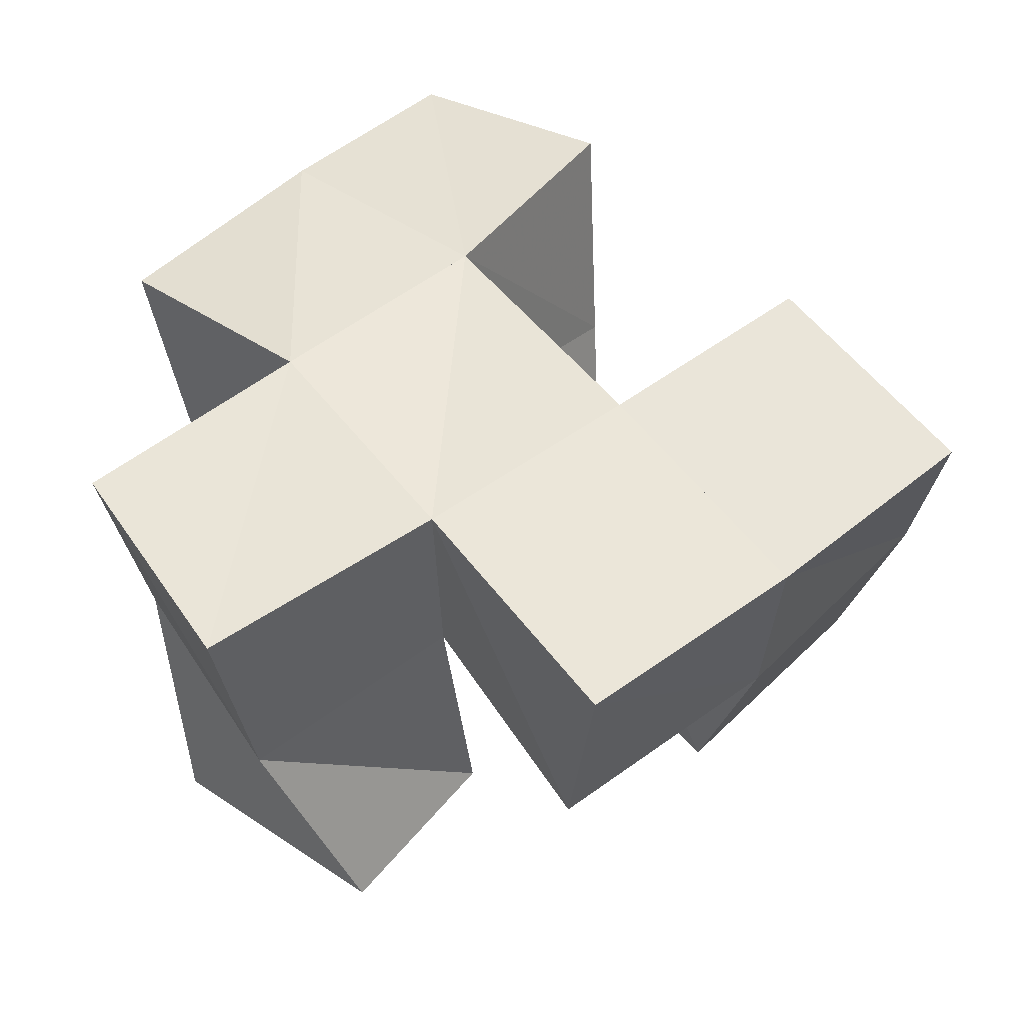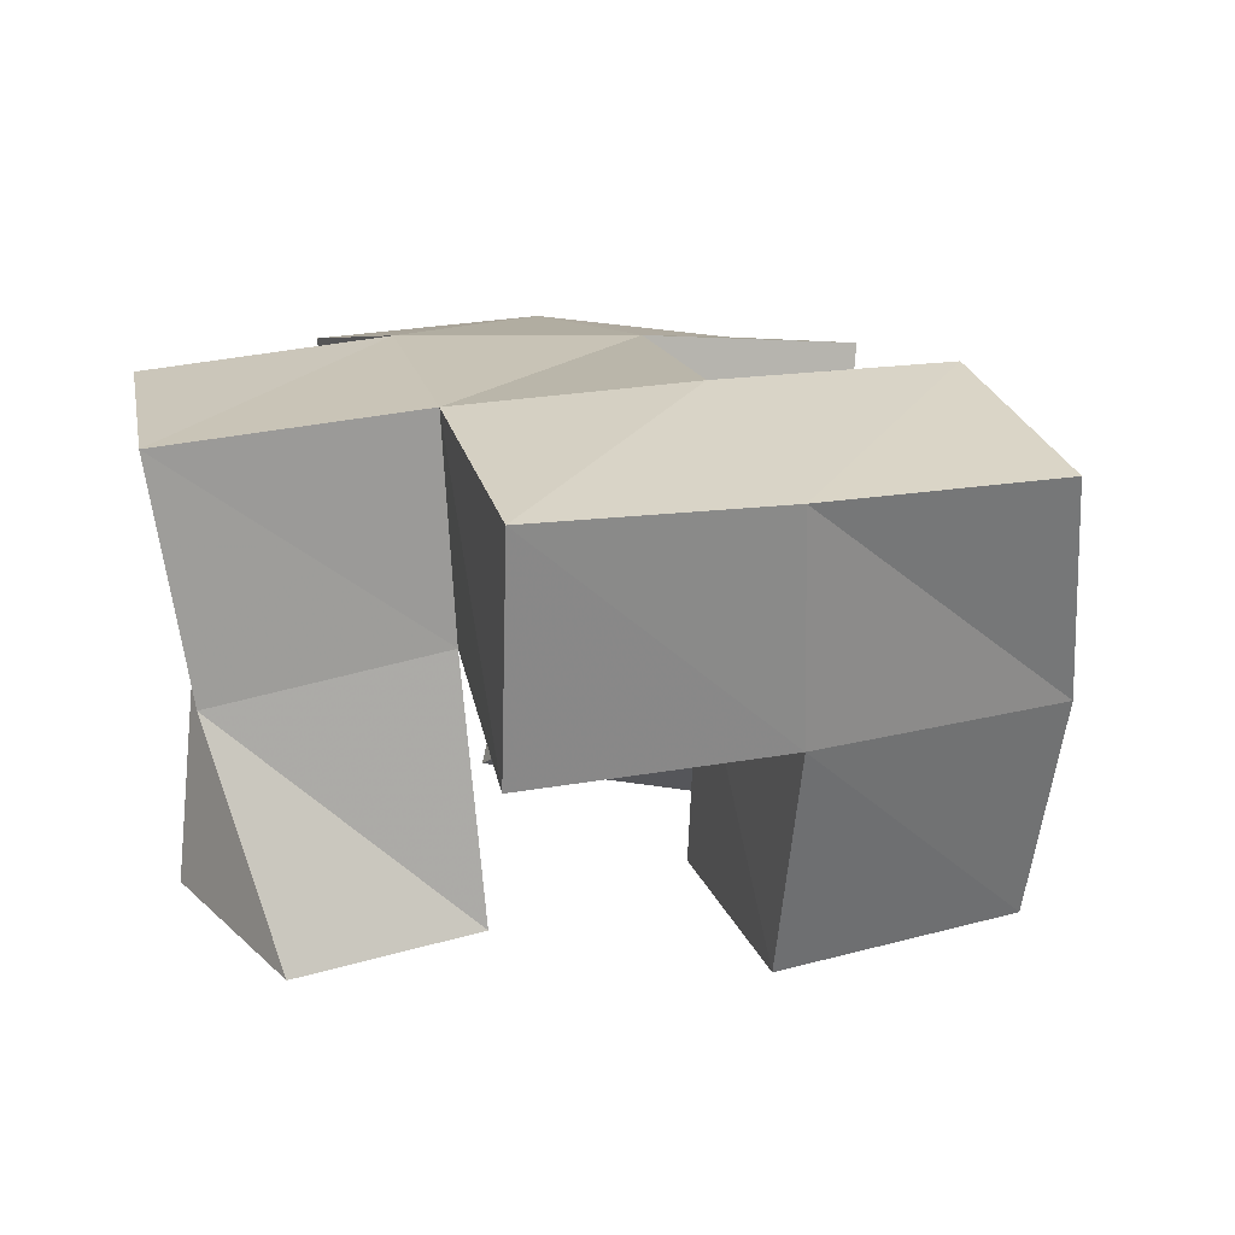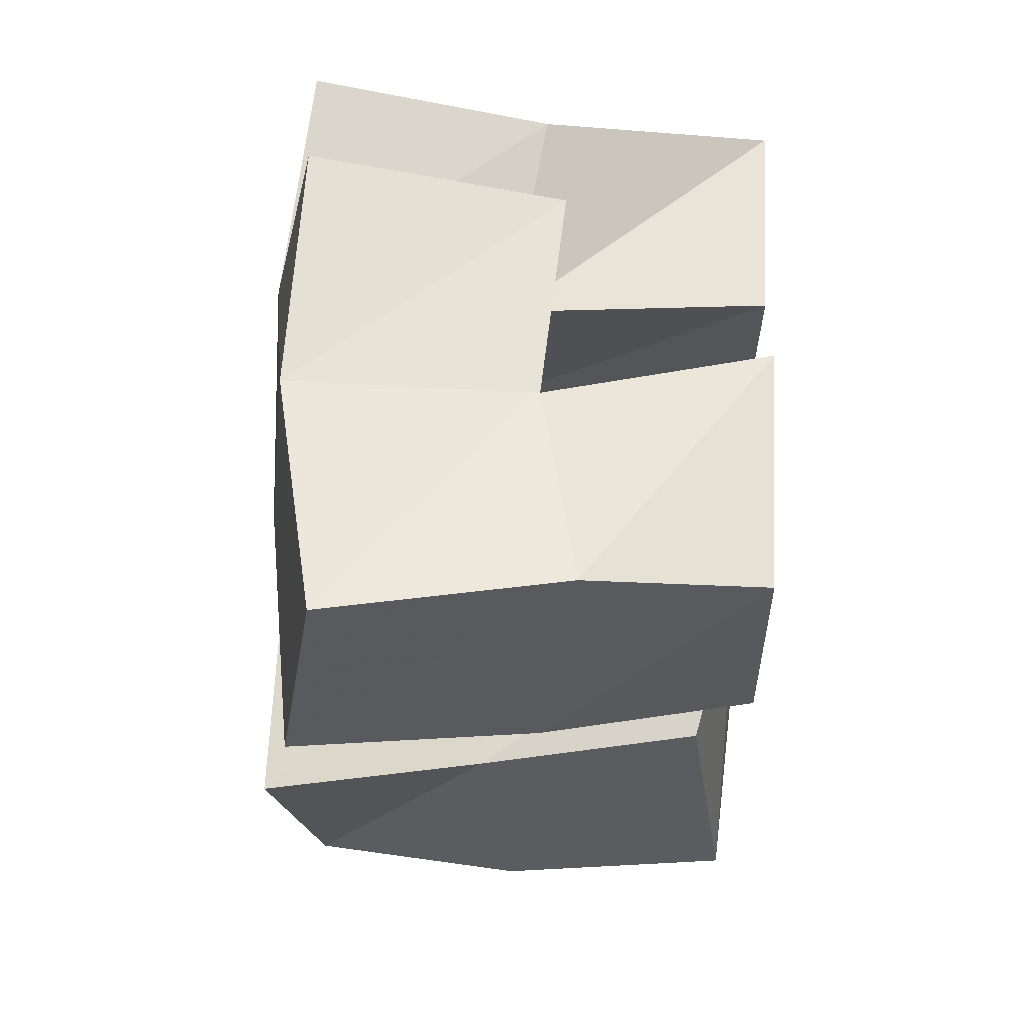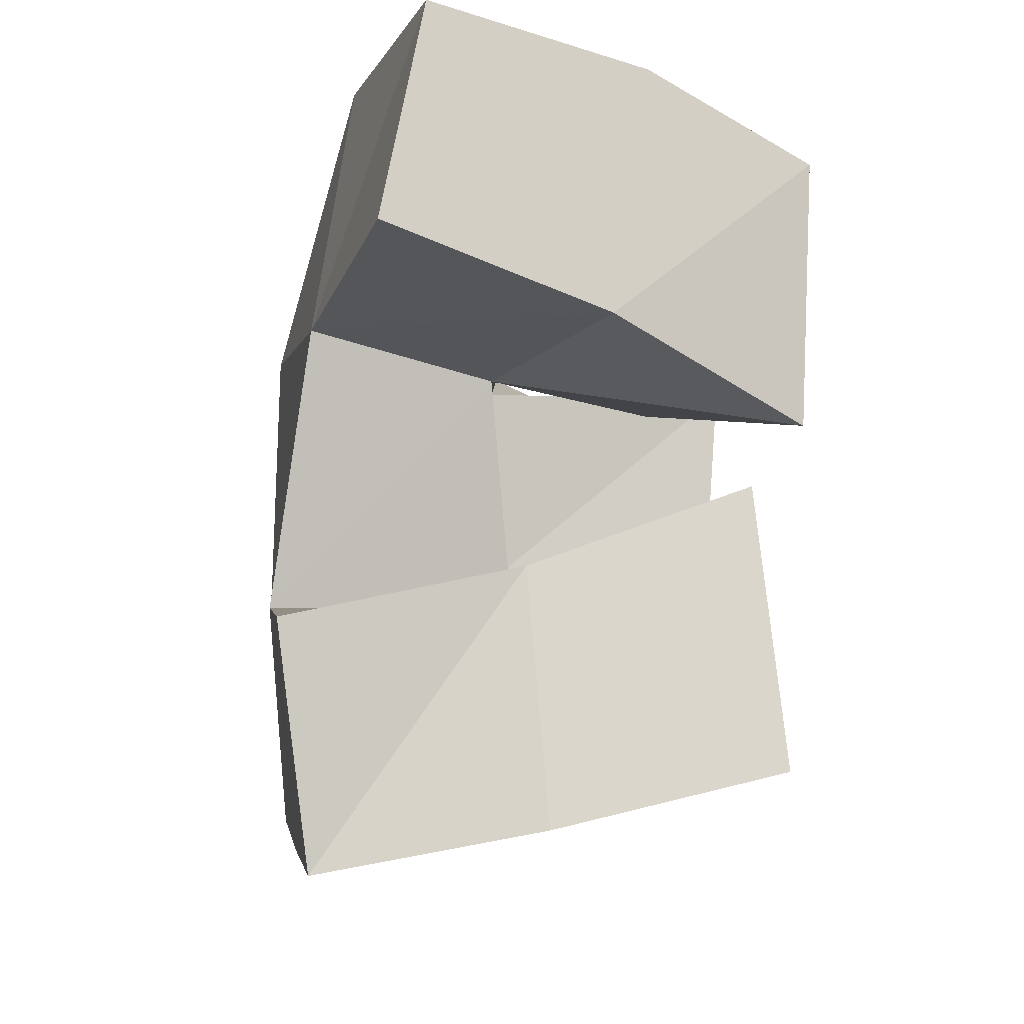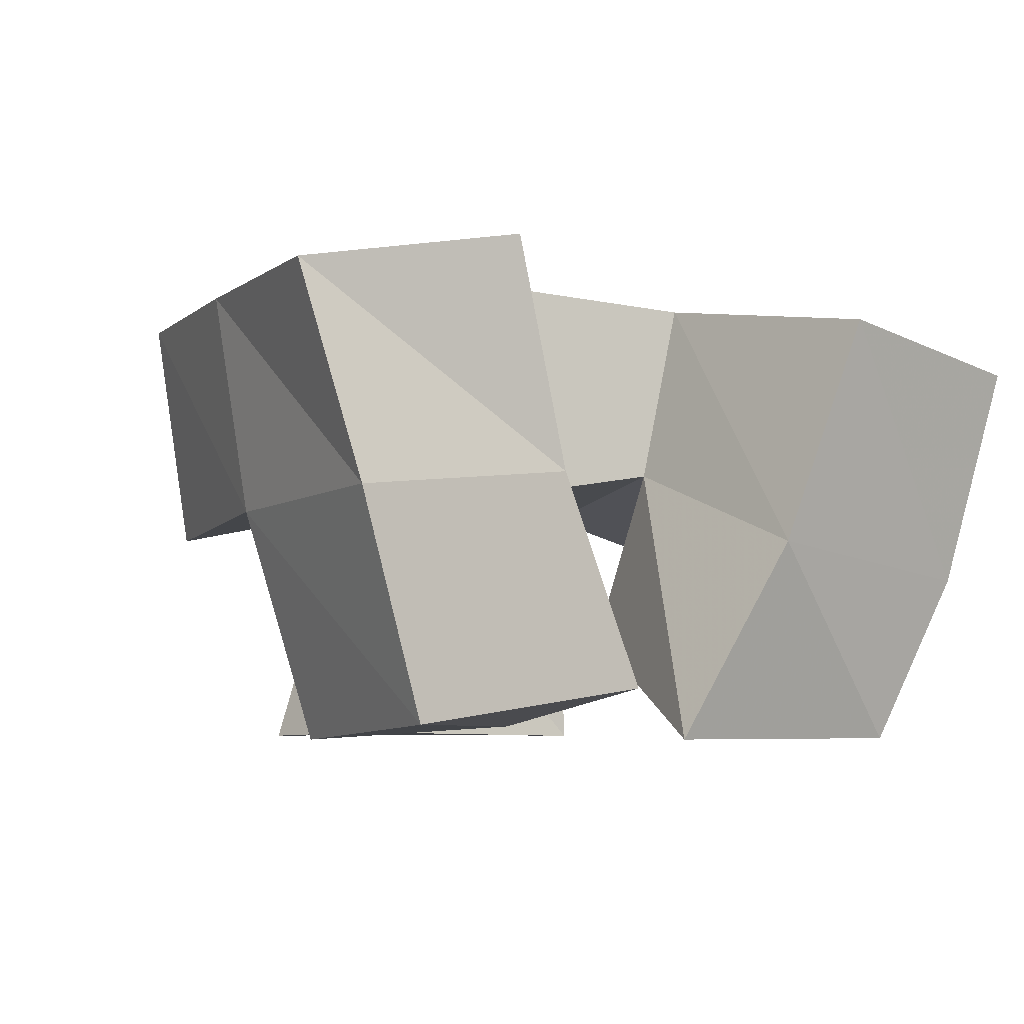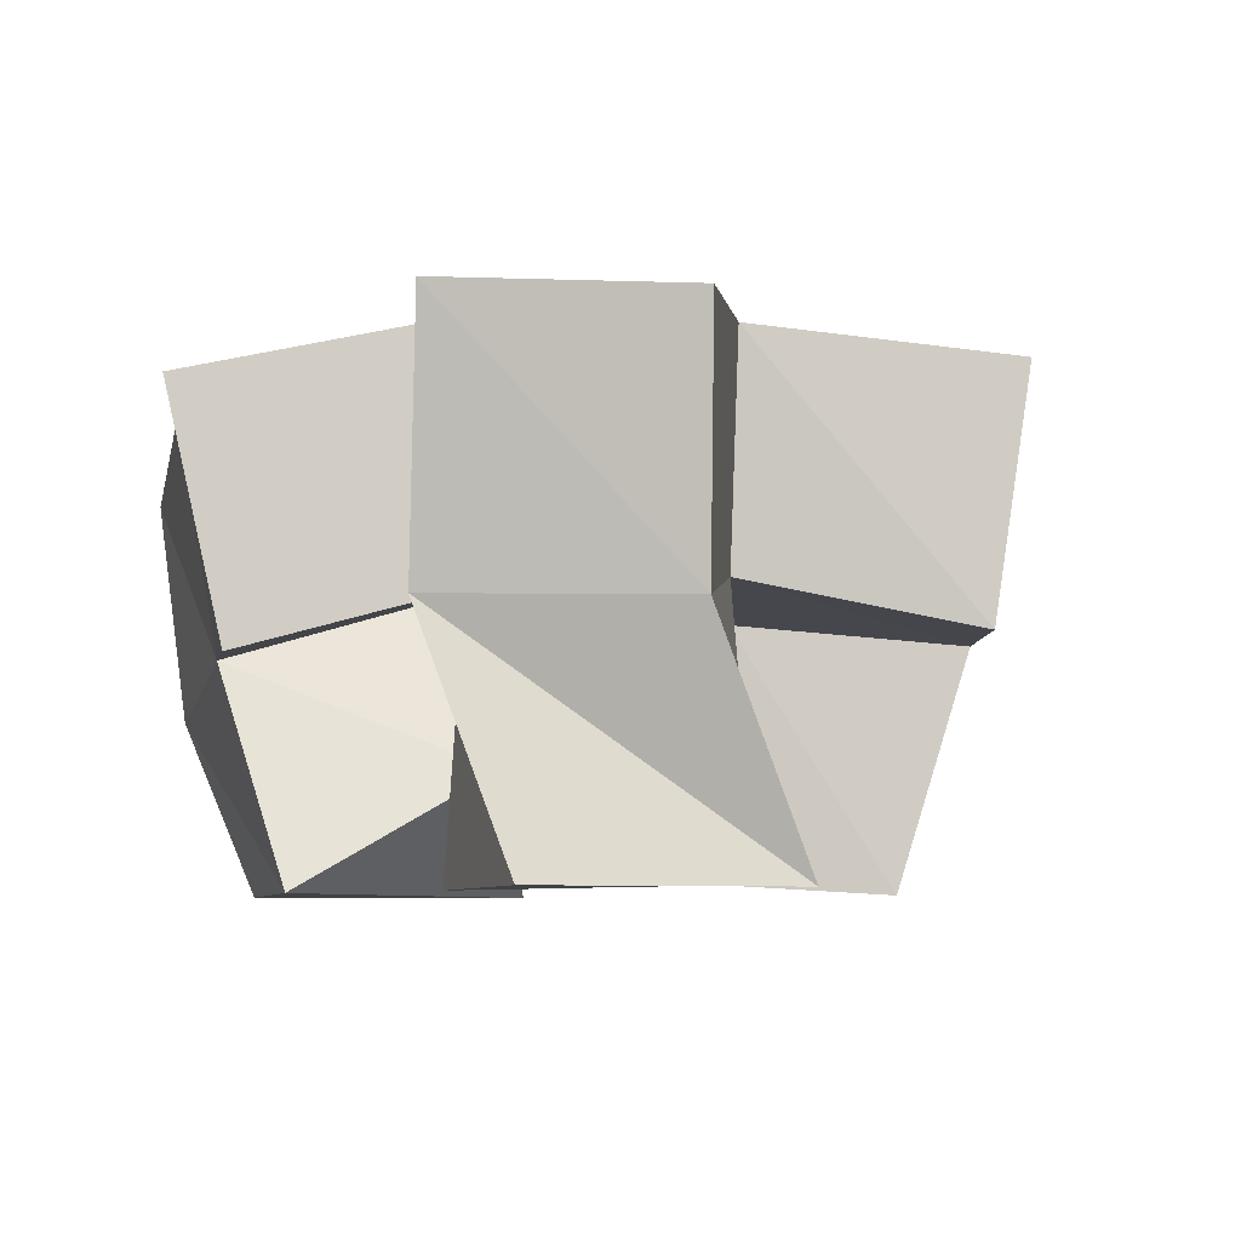
<metadata>
{"format":"obj","ext":"obj","renderer":"f3d","projection":"perspective","resolution":1024,"background":"white","views":[{"elev":51.6,"azim":116.5,"up":"+Y"},{"elev":18.5,"azim":140.0,"up":"+Y"},{"elev":46.5,"azim":-86.6,"up":"+Z"},{"elev":-25.2,"azim":-98.6,"up":"+Z"},{"elev":-5.0,"azim":-138.1,"up":"+Y"},{"elev":-6.6,"azim":66.1,"up":"+Y"}]}
</metadata>
<code>
v 0.4656 0.1 0.2762
v 0.4544 0.1362 0.2884
v 0.4813 0.1 0.2231
v 0.4616 0.143 0.2348
v 0.5185 0.1 0.2858
v 0.4969 0.1452 0.2937
v 0.5244 0.1236 0.2454
v 0.5078 0.1608 0.2425
v 0.483 0.111 0.2093
v 0.4874 0.1565 0.1906
v 0.4923 0.1034 0.1521
v 0.4957 0.1507 0.1389
v 0.5234 0.1027 0.2121
v 0.5316 0.1529 0.2
v 0.5412 0.1 0.1683
v 0.5474 0.1491 0.1545
v 0.5538 0.1 0.2676
v 0.5532 0.1543 0.2635
v 0.5716 0.1012 0.2143
v 0.5732 0.1564 0.22
v 0.6029 0.1 0.2734
v 0.5885 0.1483 0.2869
v 0.6114 0.1 0.2228
v 0.6147 0.1473 0.2439
v 0.442 0.1834 0.2913
v 0.4483 0.1913 0.2438
v 0.4901 0.1935 0.3007
v 0.5037 0.2 0.2495
v 0.488 0.2053 0.1769
v 0.5062 0.1963 0.1309
v 0.5327 0.2048 0.1975
v 0.5528 0.1958 0.1499
v 0.5527 0.204 0.267
v 0.5765 0.2026 0.2197
v 0.5978 0.1996 0.2893
v 0.6221 0.1972 0.2467
v 0.5407 0.1424 0.3049
v 0.5378 0.1928 0.316
v 0.5954 0.1464 0.1783
v 0.5989 0.1959 0.1718
f 1 2 4
f 3 1 4
f 2 6 8
f 4 2 8
f 6 5 7
f 8 6 7
f 5 1 3
f 7 5 3
f 8 7 3
f 4 8 3
f 2 1 5
f 6 2 5
f 9 10 12
f 11 9 12
f 10 14 16
f 12 10 16
f 14 13 15
f 16 14 15
f 13 9 11
f 15 13 11
f 16 15 11
f 12 16 11
f 10 9 13
f 14 10 13
f 17 18 20
f 19 17 20
f 18 22 24
f 20 18 24
f 22 21 23
f 24 22 23
f 21 17 19
f 23 21 19
f 24 23 19
f 20 24 19
f 18 17 21
f 22 18 21
f 2 25 26
f 4 2 26
f 25 27 28
f 26 25 28
f 27 6 8
f 28 27 8
f 6 2 4
f 8 6 4
f 28 8 4
f 26 28 4
f 25 2 6
f 27 25 6
f 10 29 30
f 12 10 30
f 29 31 32
f 30 29 32
f 31 14 16
f 32 31 16
f 14 10 12
f 16 14 12
f 32 16 12
f 30 32 12
f 29 10 14
f 31 29 14
f 18 33 34
f 20 18 34
f 33 35 36
f 34 33 36
f 35 22 24
f 36 35 24
f 22 18 20
f 24 22 20
f 36 24 20
f 34 36 20
f 33 18 22
f 35 33 22
f 6 27 28
f 8 6 28
f 27 38 33
f 28 27 33
f 38 37 18
f 33 38 18
f 37 6 8
f 18 37 8
f 33 18 8
f 28 33 8
f 27 6 37
f 38 27 37
f 8 28 31
f 14 8 31
f 28 33 34
f 31 28 34
f 33 18 20
f 34 33 20
f 18 8 14
f 20 18 14
f 34 20 14
f 31 34 14
f 28 8 18
f 33 28 18
f 14 31 32
f 16 14 32
f 31 34 40
f 32 31 40
f 34 20 39
f 40 34 39
f 20 14 16
f 39 20 16
f 40 39 16
f 32 40 16
f 31 14 20
f 34 31 20

</code>
